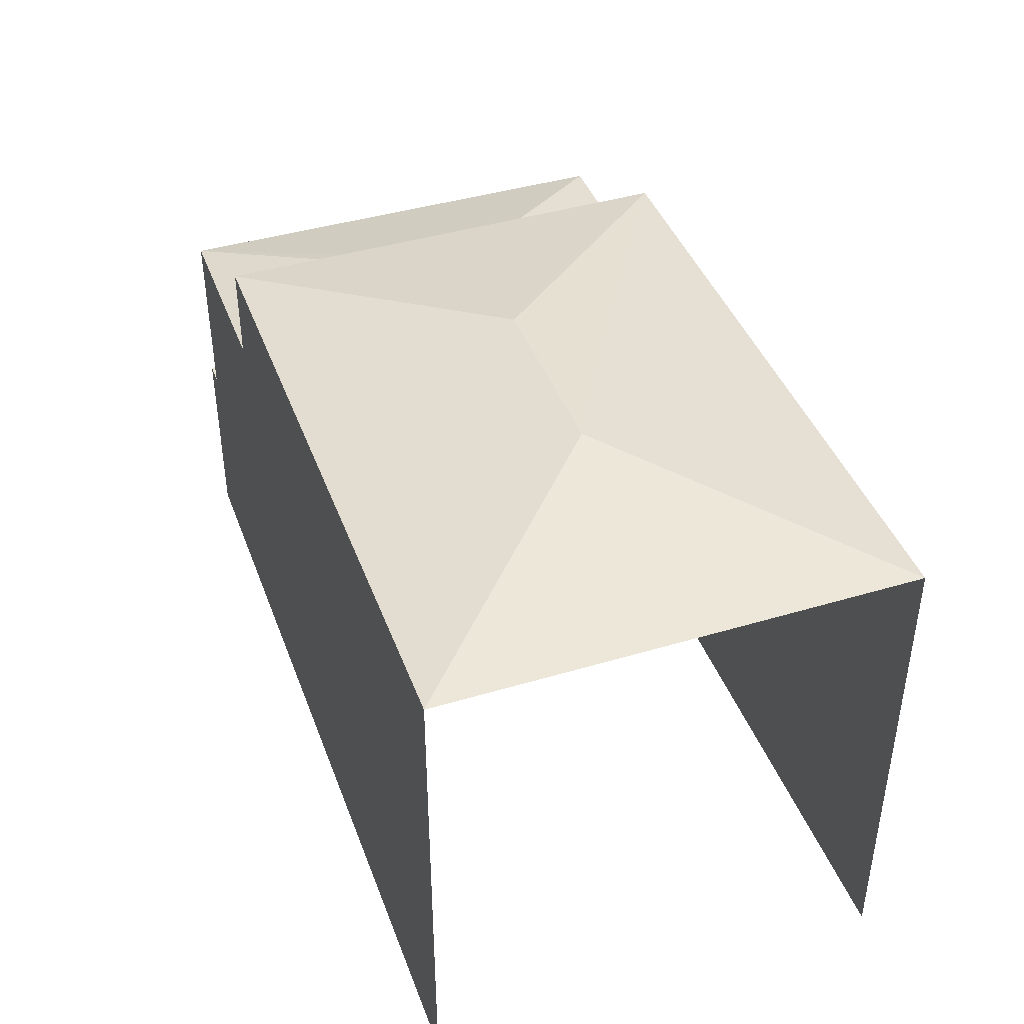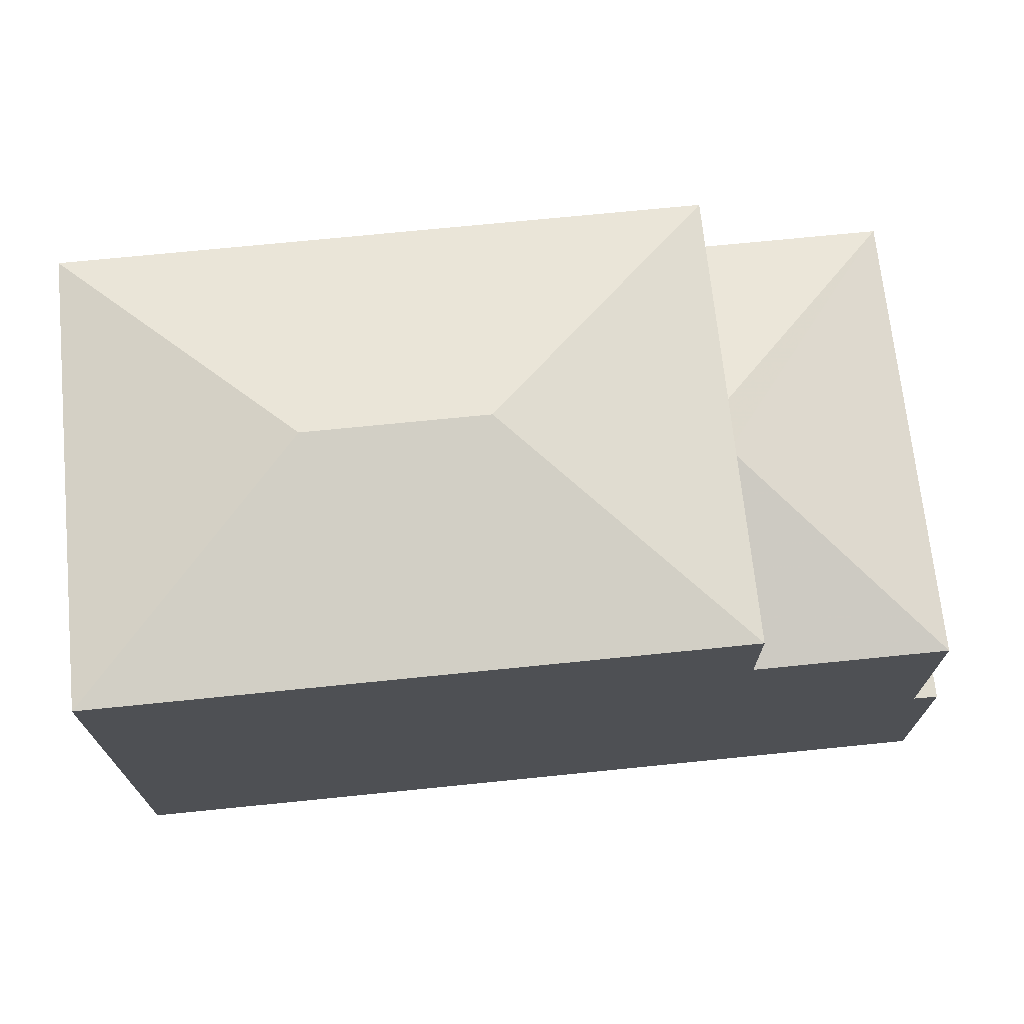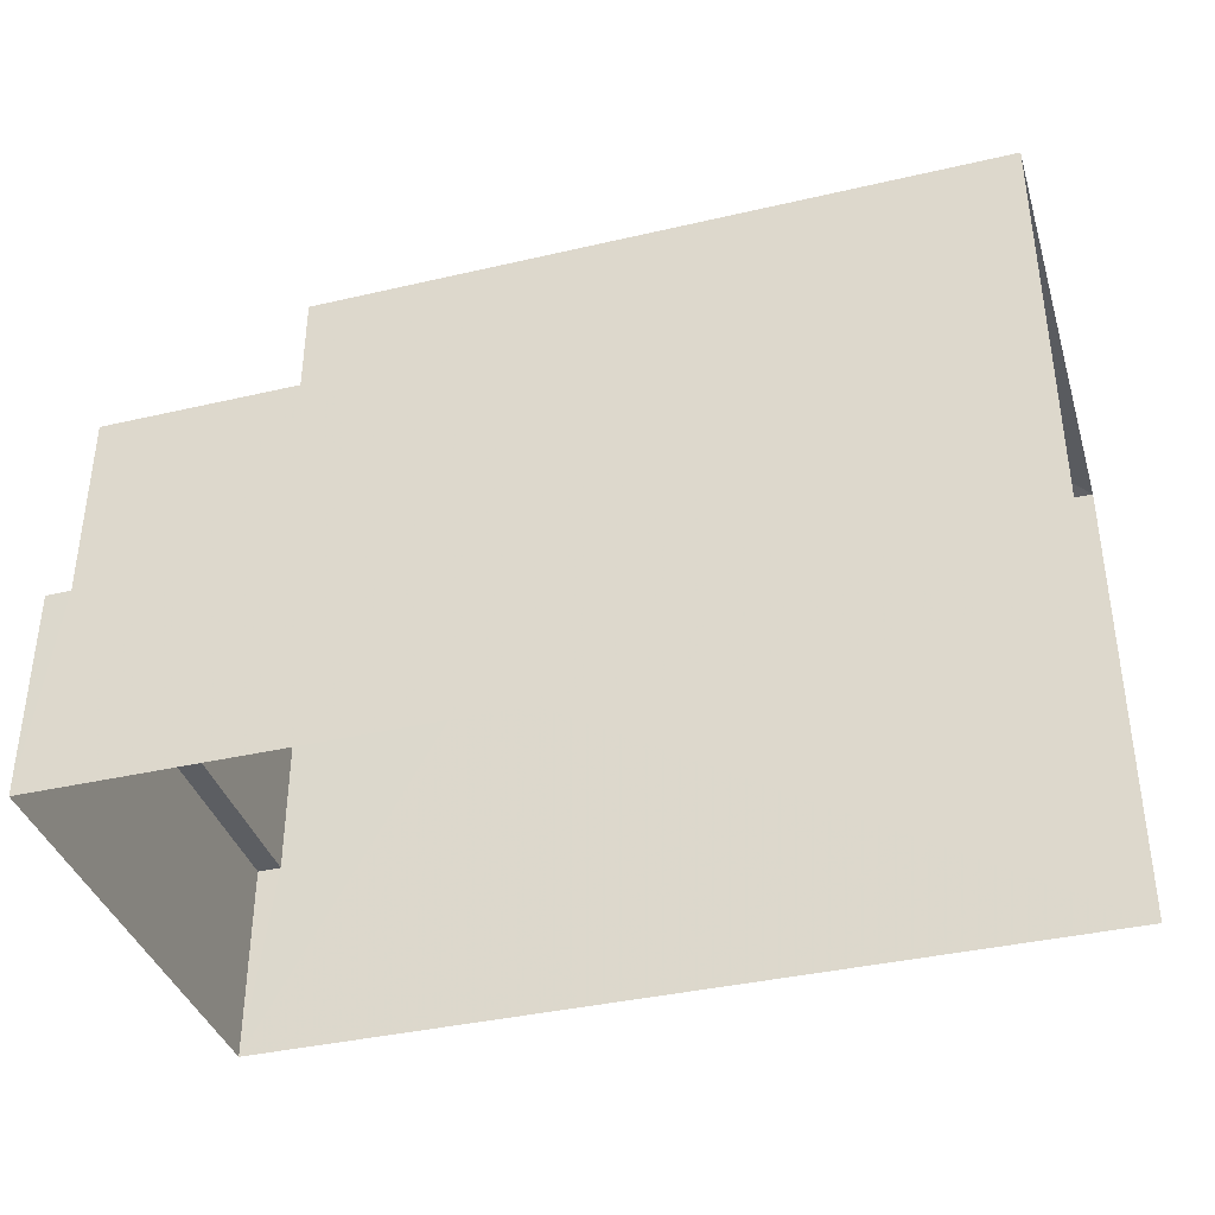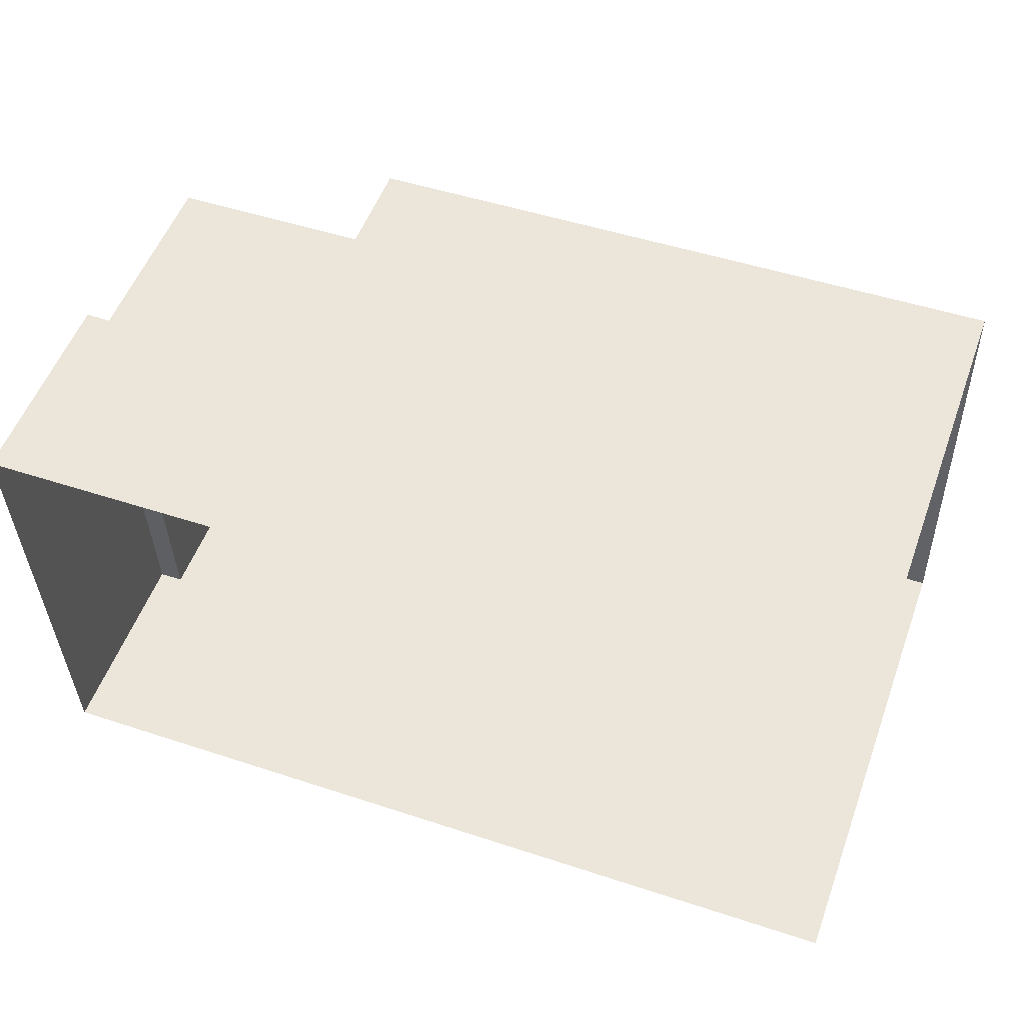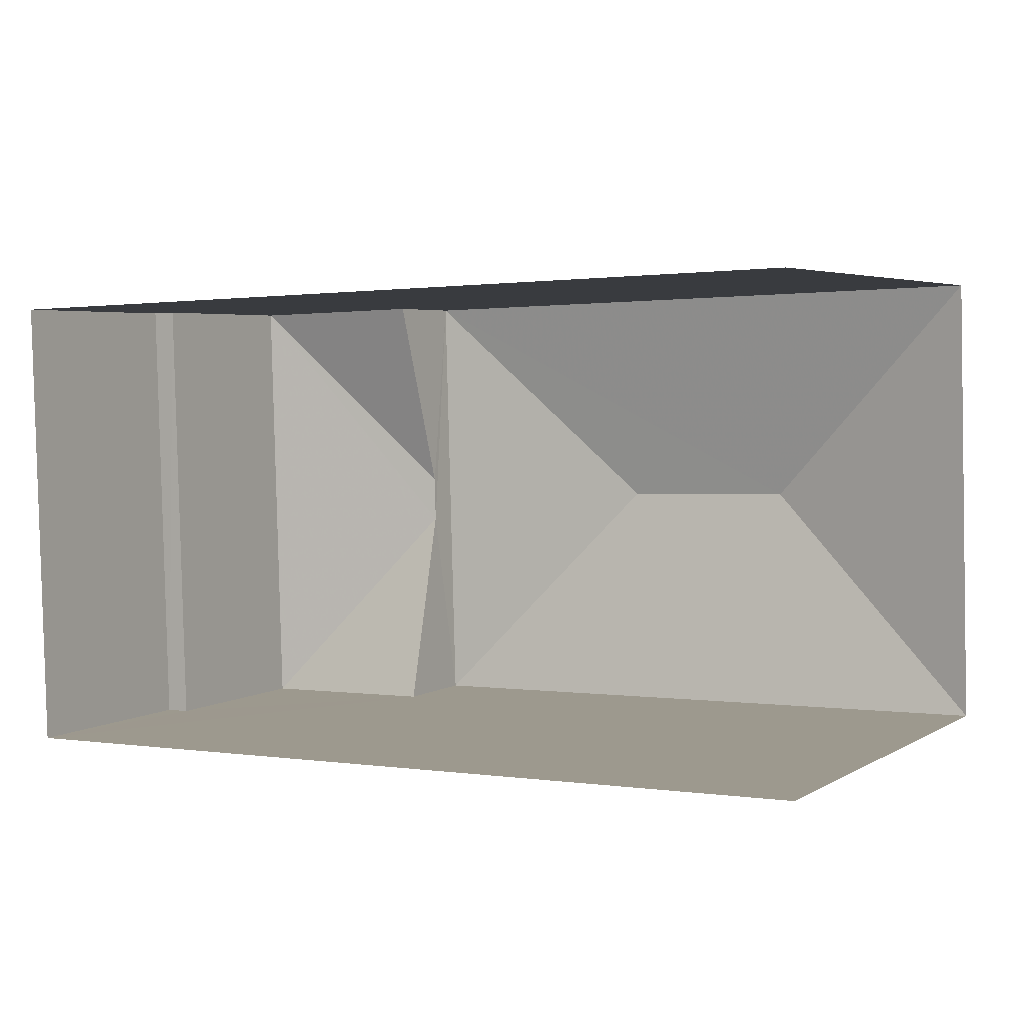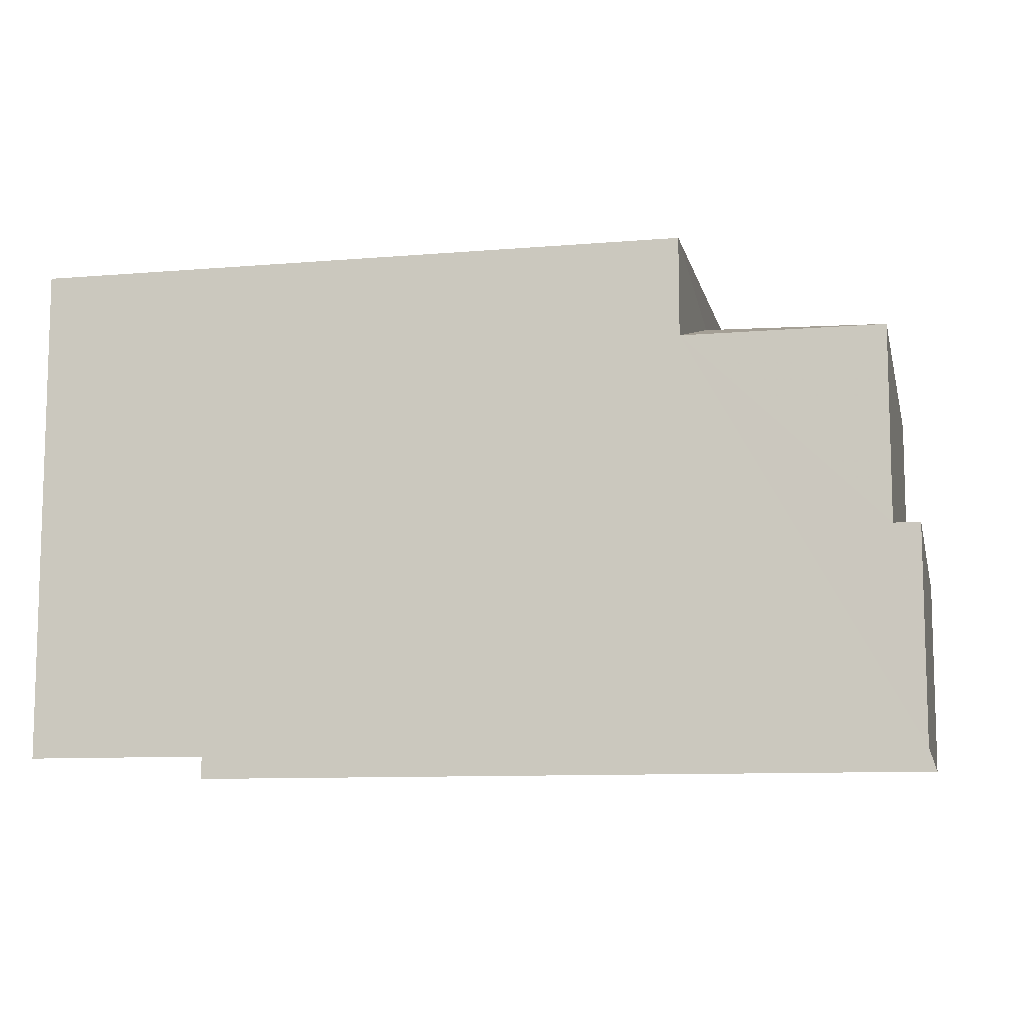
<metadata>
{"format":"obj","ext":"obj","renderer":"f3d","projection":"perspective","resolution":1024,"background":"white","views":[{"elev":42.2,"azim":-111.3,"up":"+Z"},{"elev":70.4,"azim":-7.5,"up":"+Z"},{"elev":-38.0,"azim":-165.2,"up":"+Z"},{"elev":53.8,"azim":-159.9,"up":"+Y"},{"elev":4.3,"azim":-150.0,"up":"+Y"},{"elev":-9.9,"azim":10.7,"up":"+Z"}]}
</metadata>
<code>
v -3.723e+05 -1.044e+05 29.44
v -3.723e+05 -1.044e+05 29.44
v -3.723e+05 -1.043e+05 29.44
v -3.723e+05 -1.043e+05 29.44
v -3.723e+05 -1.044e+05 43.12
v -3.723e+05 -1.044e+05 41.31
v -3.723e+05 -1.043e+05 41.31
v -3.723e+05 -1.044e+05 43.12
v -3.723e+05 -1.043e+05 35.64
v -3.723e+05 -1.044e+05 35.64
v -3.723e+05 -1.043e+05 35.64
v -3.723e+05 -1.044e+05 35.64
v -3.723e+05 -1.044e+05 45.74
v -3.723e+05 -1.043e+05 44.22
v -3.723e+05 -1.044e+05 44.22
v -3.723e+05 -1.043e+05 44.22
v -3.723e+05 -1.044e+05 45.74
v -3.723e+05 -1.044e+05 41.31
v -3.723e+05 -1.043e+05 41.31
v -3.723e+05 -1.044e+05 44.22
f 1 2 3
f 4 1 3
f 15 3 2
f 15 14 3
f 5 6 7
f 8 5 7
f 9 10 11
f 9 12 10
f 13 14 15
f 16 14 13
f 17 16 13
f 5 18 6
f 19 8 7
f 13 20 17
f 13 15 20
f 17 20 16
f 11 4 9
f 7 9 19
f 16 19 14
f 19 4 3
f 14 19 3
f 9 4 19
f 12 7 6
f 12 9 7
f 5 16 20
f 20 18 5
f 19 16 8
f 8 16 5
f 1 10 12
f 1 18 2
f 2 18 15
f 12 6 18
f 15 18 20
f 1 12 18
f 10 1 4
f 11 10 4

</code>
